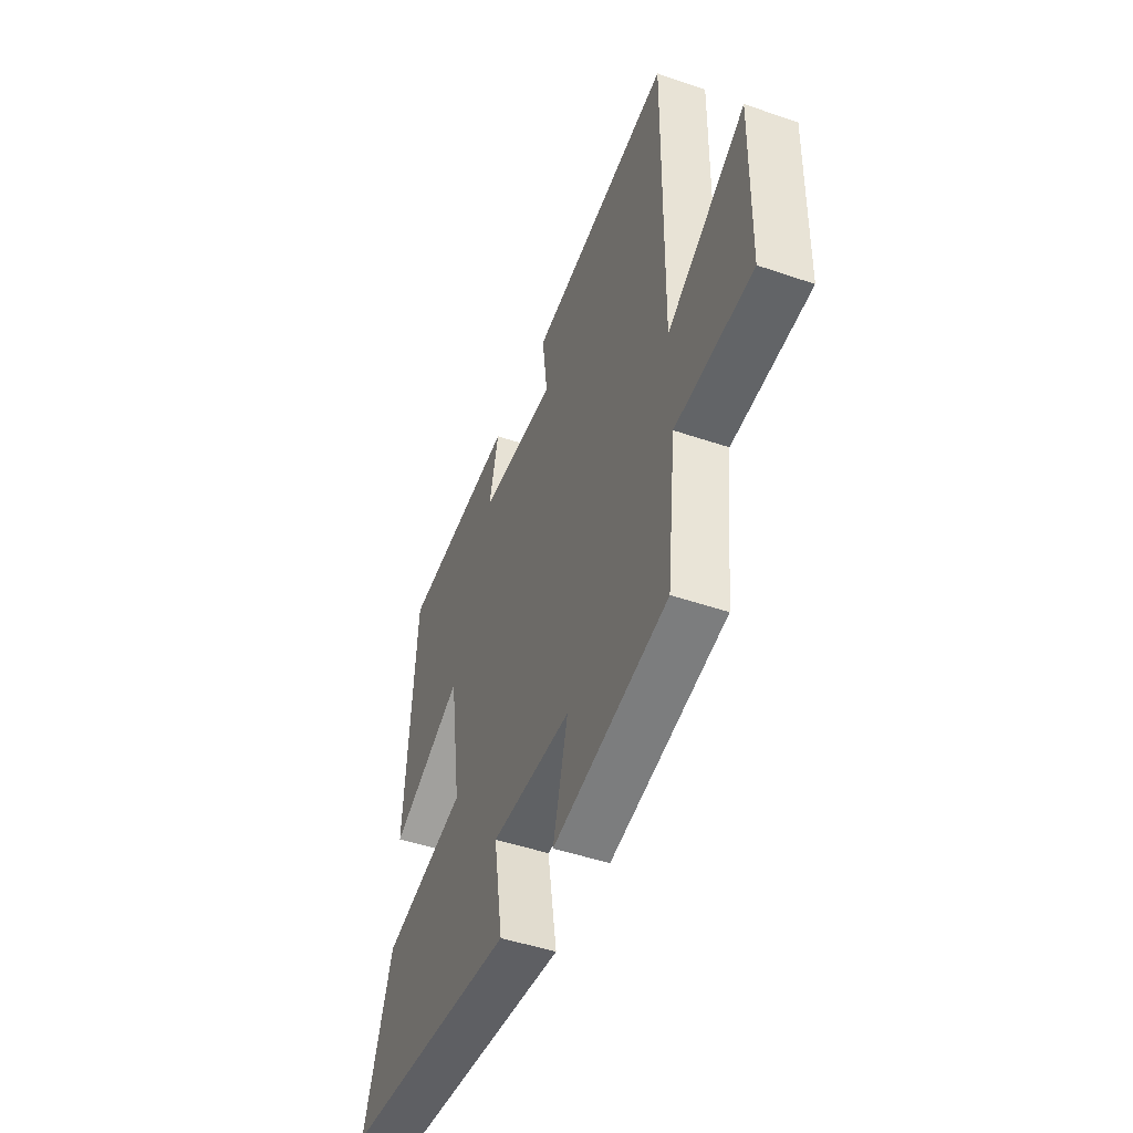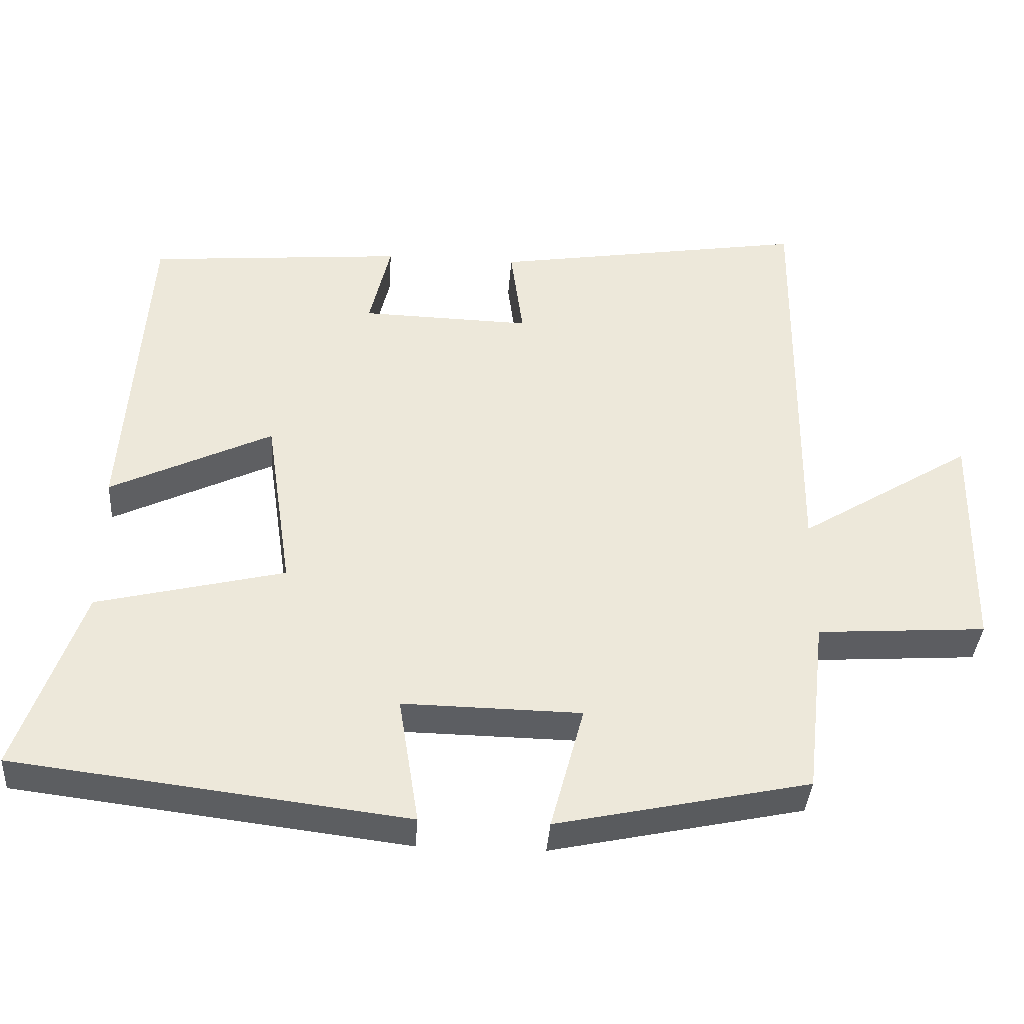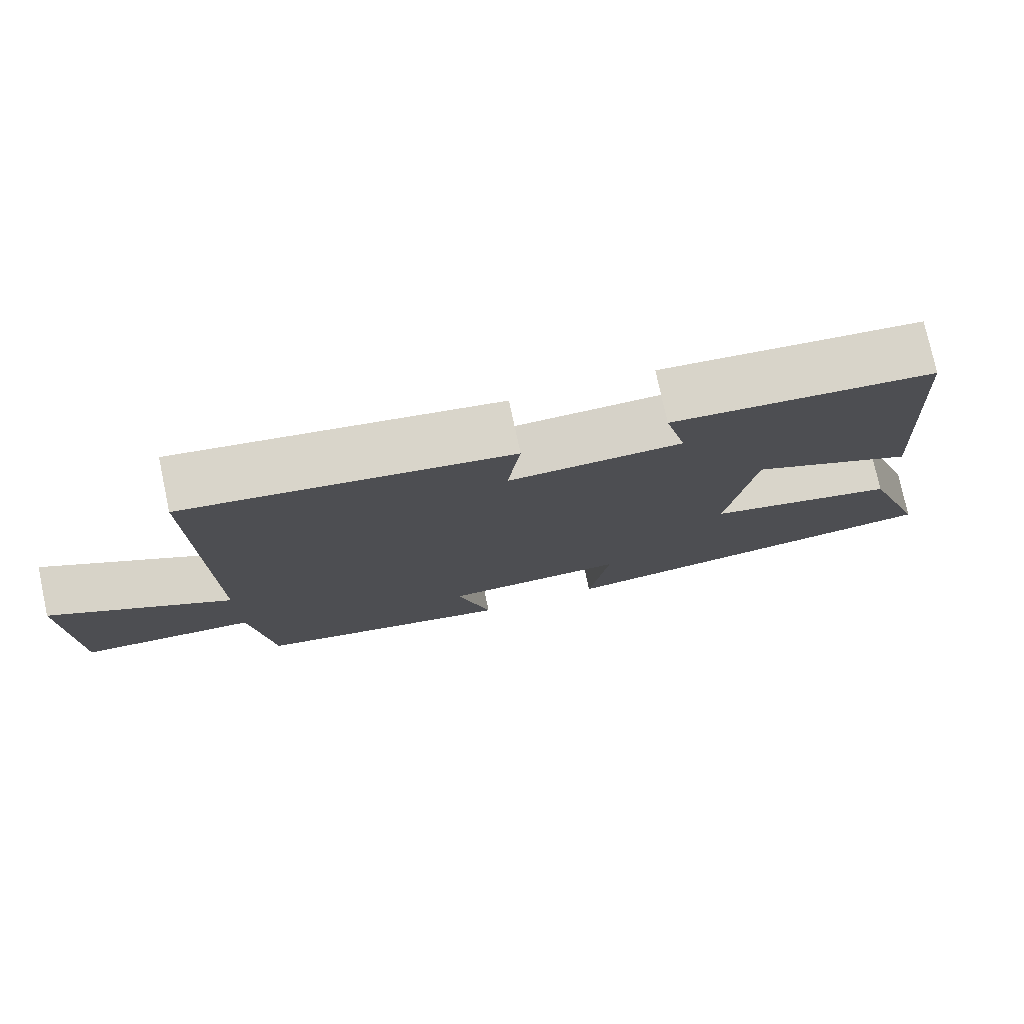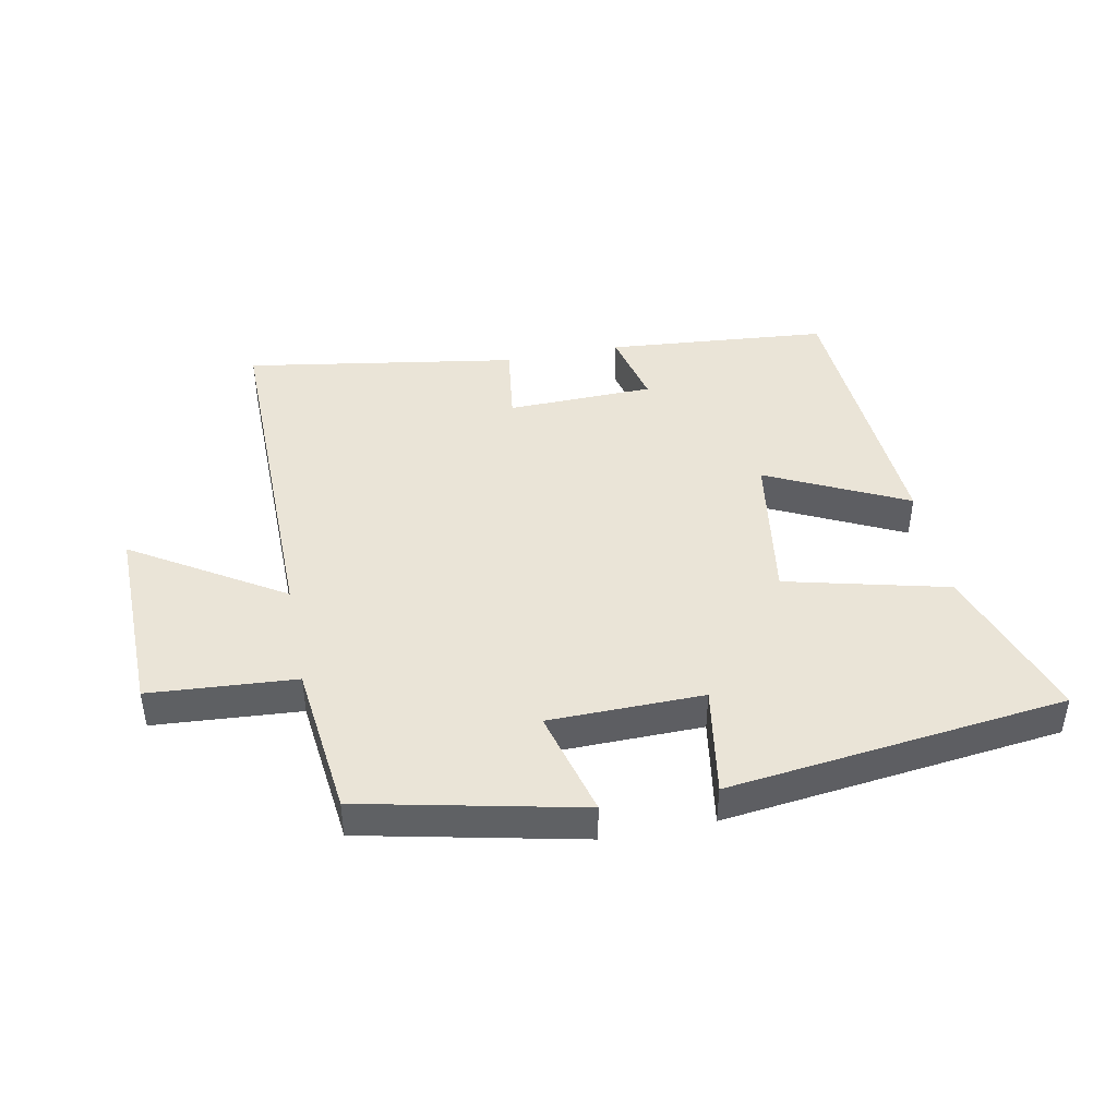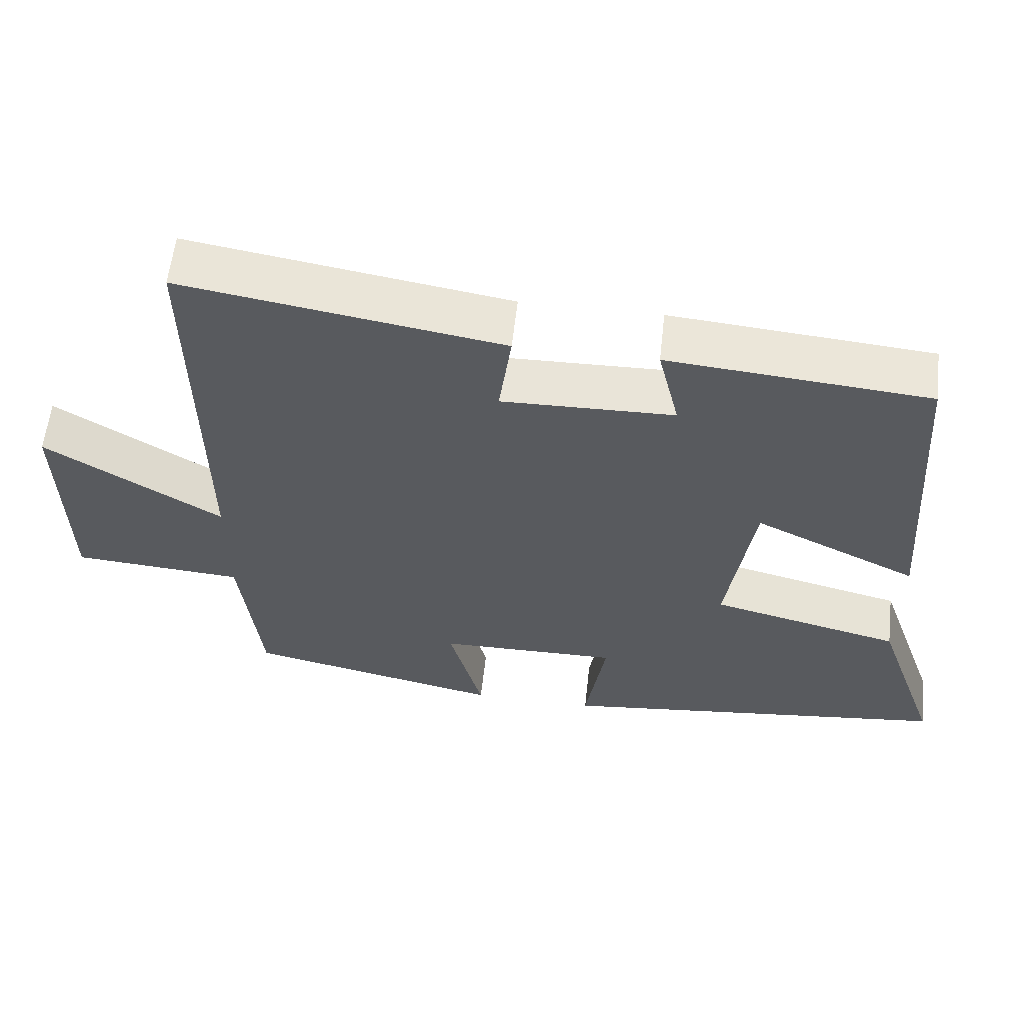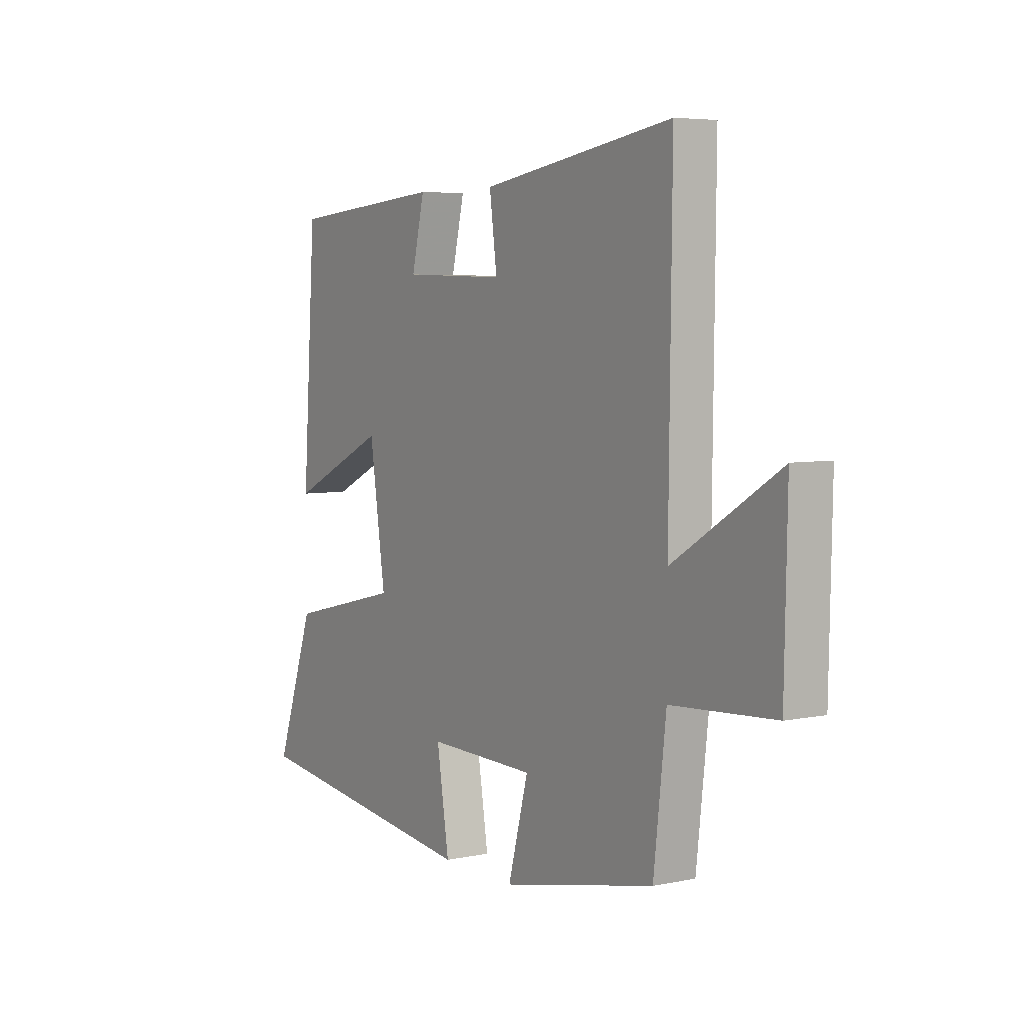
<metadata>
{"format":"obj","ext":"obj","renderer":"f3d","projection":"perspective","resolution":1024,"background":"white","views":[{"elev":-47.3,"azim":68.8,"up":"+Z"},{"elev":-37.7,"azim":-4.0,"up":"+Z"},{"elev":76.9,"azim":167.9,"up":"+Z"},{"elev":43.8,"azim":169.0,"up":"+Y"},{"elev":59.0,"azim":-173.6,"up":"+Z"},{"elev":5.4,"azim":57.3,"up":"+Z"}]}
</metadata>
<code>
v 0.506 0.07 0.569
v 0.5 0.07 0
v 0.74 0.07 0.148
v 0.734 0.07 -0.164
v 0.5 0.07 -0.18
v 0.472 0.07 -0.425
v 0.123 0.07 -0.5
v 0.169 0.07 -0.328
v -0.077 0.07 -0.324
v -0.049 0.07 -0.5
v -0.589 0.07 -0.434
v -0.5 0.07 -0.179
v -0.241 0.07 -0.116
v -0.277 0.07 0.128
v -0.5 0.07 0.021
v -0.469 0.07 0.47
v -0.116 0.07 0.5
v -0.145 0.07 0.378
v 0.089 0.07 0.372
v 0.072 0.07 0.5
v 0.506 0 0.569
v 0.5 0 0
v 0.74 0 0.148
v 0.734 0 -0.164
v 0.5 0 -0.18
v 0.472 0 -0.425
v 0.123 0 -0.5
v 0.169 0 -0.328
v -0.077 0 -0.324
v -0.049 0 -0.5
v -0.589 0 -0.434
v -0.5 0 -0.179
v -0.241 0 -0.116
v -0.277 0 0.128
v -0.5 0 0.021
v -0.469 0 0.47
v -0.116 0 0.5
v -0.145 0 0.378
v 0.089 0 0.372
v 0.072 0 0.5
f 19 20 1 2
f 18 19 2
f 15 16 17 18
f 14 15 18
f 13 14 18 2
f 12 13 2
f 9 10 11 12
f 8 9 12 2
f 5 6 7 8
f 5 8 2 3
f 3 4 5
f 22 21 40 39
f 22 39 38
f 38 37 36 35
f 38 35 34
f 22 38 34 33
f 22 33 32
f 32 31 30 29
f 22 32 29 28
f 28 27 26 25
f 23 22 28 25
f 25 24 23
f 1 21 22 2
f 2 22 23 3
f 3 23 24 4
f 4 24 25 5
f 5 25 26 6
f 6 26 27 7
f 7 27 28 8
f 8 28 29 9
f 9 29 30 10
f 10 30 31 11
f 11 31 32 12
f 12 32 33 13
f 13 33 34 14
f 14 34 35 15
f 15 35 36 16
f 16 36 37 17
f 17 37 38 18
f 18 38 39 19
f 19 39 40 20
f 20 40 21 1

</code>
